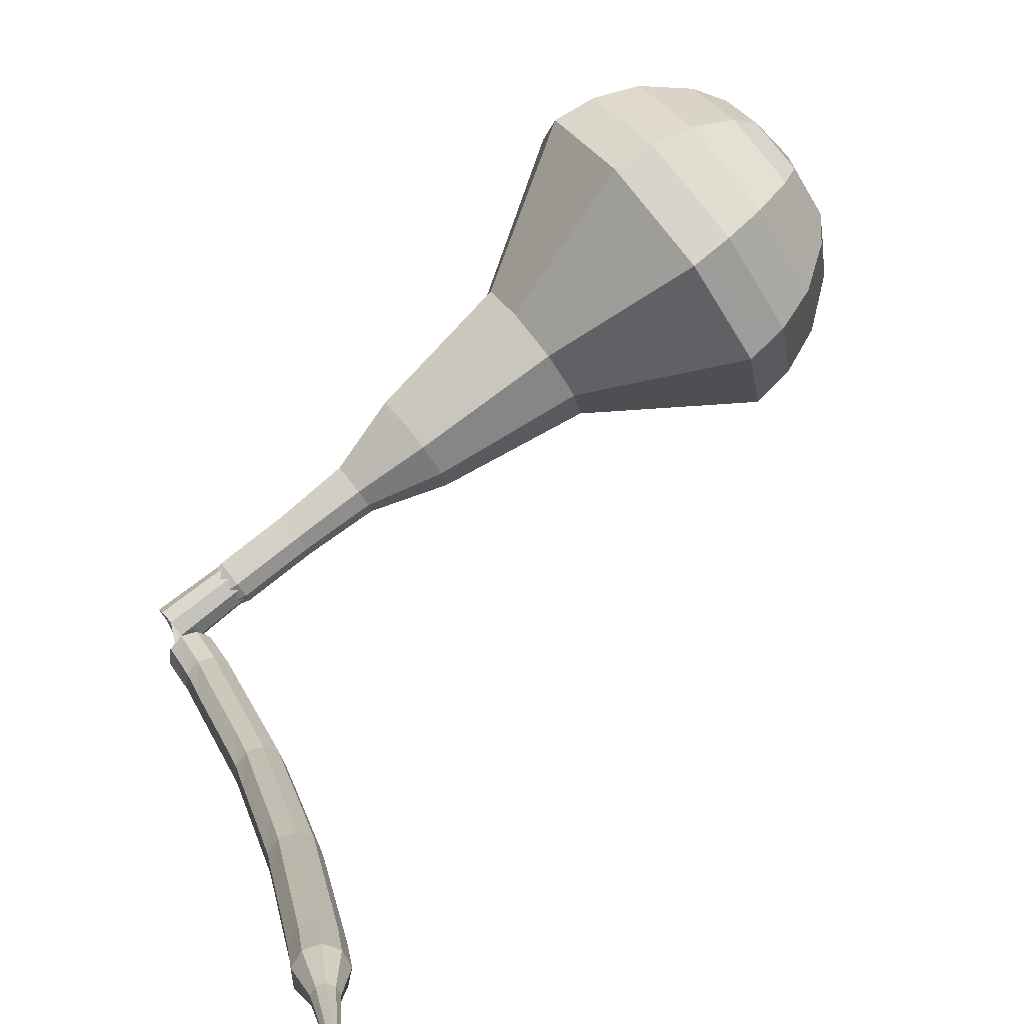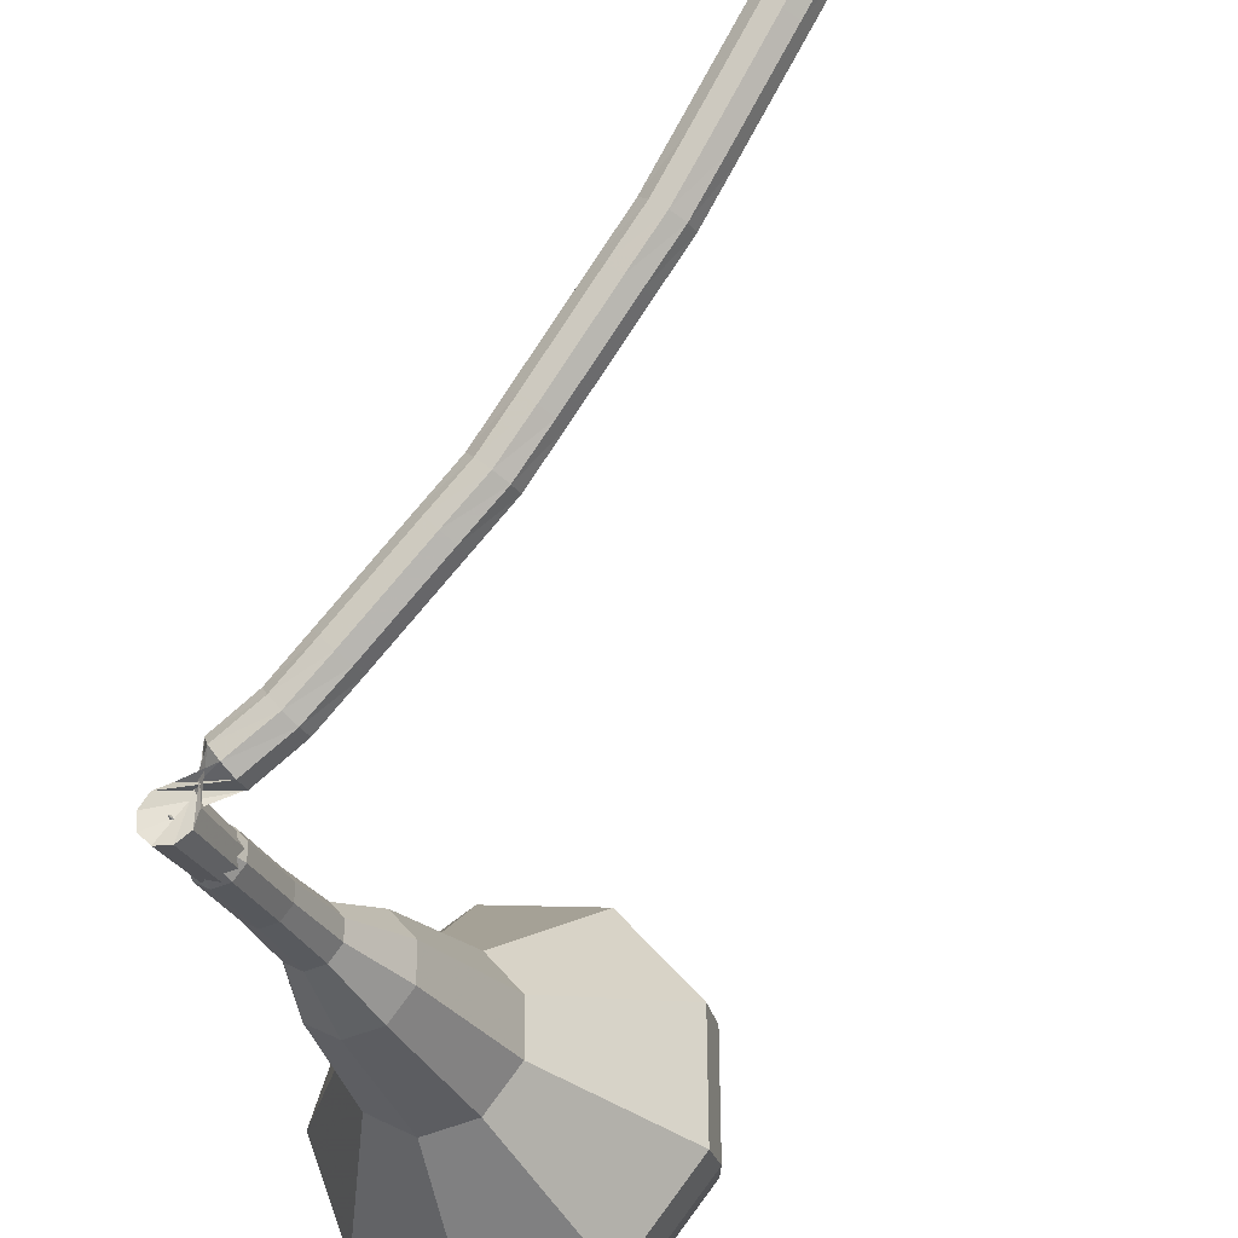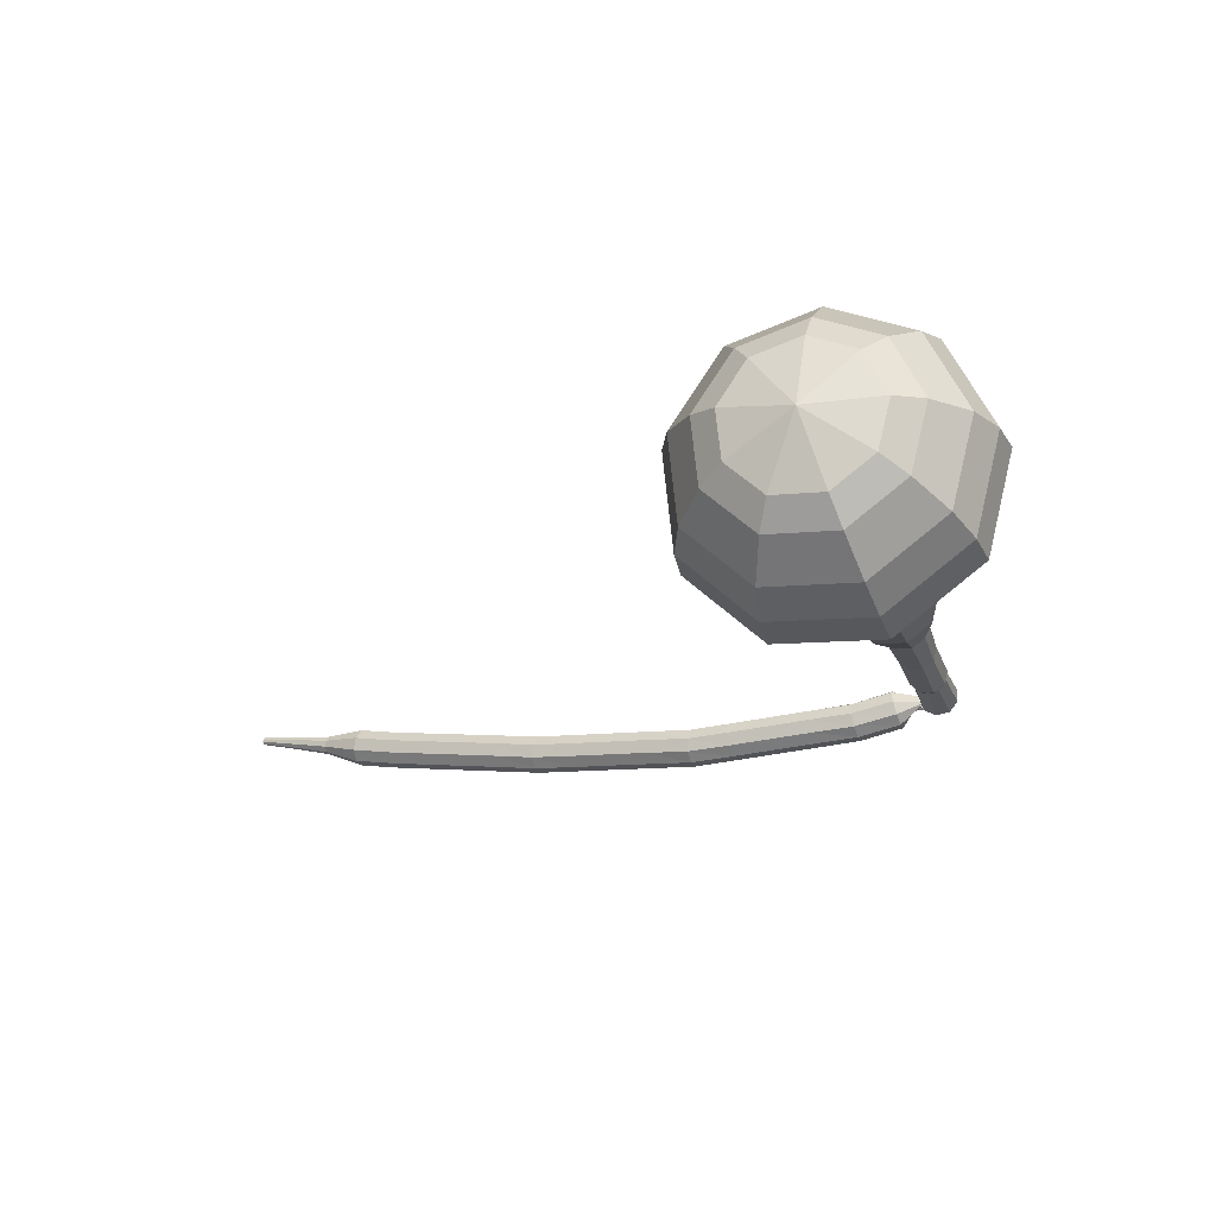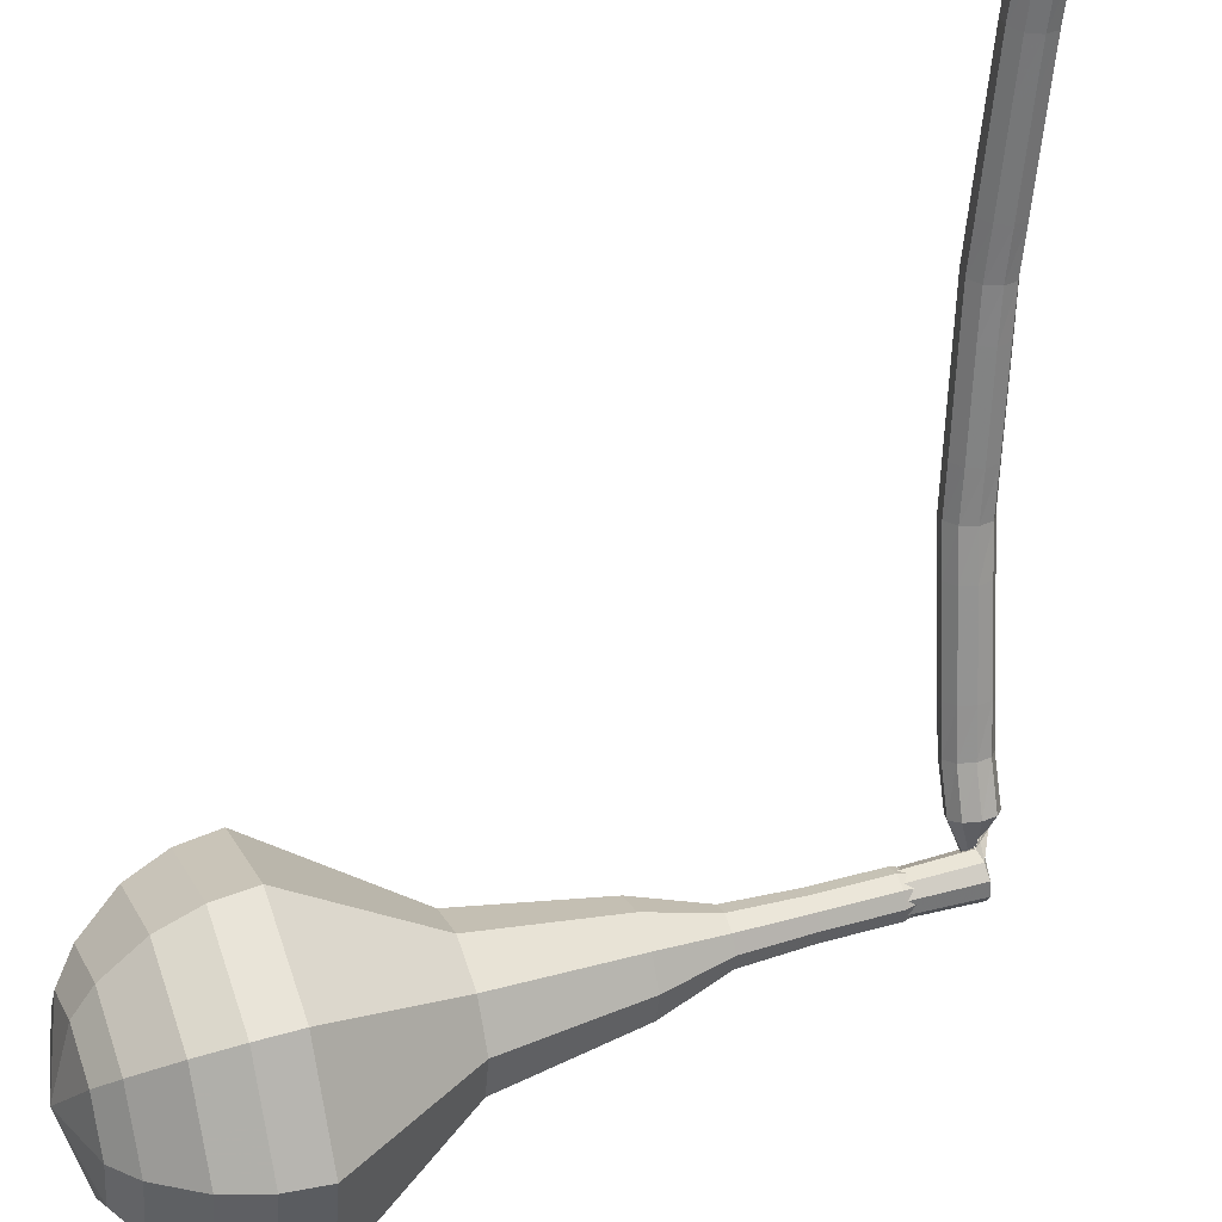
<metadata>
{"format":"obj","ext":"obj","renderer":"f3d","projection":"perspective","resolution":1024,"background":"white","views":[{"elev":61.3,"azim":-138.0,"up":"+Y"},{"elev":-40.1,"azim":-170.5,"up":"+Y"},{"elev":67.8,"azim":-42.8,"up":"+Z"},{"elev":75.4,"azim":62.2,"up":"+Y"}]}
</metadata>
<code>
g tube1
v 221.5 105.6 160.4
v 218.6 107 159.5
v 215.3 106.2 159
v 213.3 103.5 159.1
v 213.4 100.2 159.9
v 215.6 97.83 160.9
v 218.9 97.49 161.6
v 221.7 99.36 161.8
v 222.7 102.6 161.3
v 221.5 105.6 160.4
v 220.4 104.9 161.3
v 218.2 105.9 160.6
v 215.8 105.3 160.2
v 214.3 103.4 160.4
v 214.4 100.9 160.9
v 216 99.2 161.6
v 218.4 98.95 162.2
v 220.5 100.3 162.3
v 221.3 102.7 162
v 220.4 104.9 161.3
v 217.5 102.6 162.2
v 217.5 102.6 162.2
v 217.5 102.6 162.2
v 217.5 102.6 162.2
v 217.5 102.6 162.2
v 217.5 102.6 162.2
v 217.5 102.6 162.2
v 217.5 102.6 162.2
v 217.5 102.6 162.2
v 217.5 102.6 162.2
v 223.2 94.99 130.7
v 223 95.63 130.6
v 223.3 96.26 130.5
v 223.9 96.59 130.5
v 224.5 96.46 130.7
v 225 95.94 130.8
v 224.9 95.27 130.9
v 224.5 94.76 131
v 223.8 94.65 130.9
v 223.2 94.99 130.7
v 222.7 97.55 130.1
v 222.8 97.25 129.5
v 222.5 96.69 129.1
v 222.2 96.13 129.3
v 221.8 95.83 129.8
v 221.6 95.94 130.4
v 221.7 96.39 130.9
v 222 96.99 131
v 222.4 97.45 130.7
v 222.7 97.55 130.1
v 221 98.58 129.4
v 221 98.27 128.8
v 220.7 97.73 128.5
v 220.3 97.2 128.6
v 219.9 96.94 129.1
v 219.8 97.06 129.8
v 219.9 97.52 130.3
v 220.2 98.09 130.4
v 220.7 98.51 130
v 221 98.58 129.4
v 219.5 99.87 128.7
v 219.5 99.55 128.1
v 219.2 99.02 127.8
v 218.7 98.54 127.9
v 218.3 98.32 128.4
v 218.1 98.47 129
v 218.3 98.92 129.5
v 218.7 99.46 129.6
v 219.1 99.83 129.3
v 219.5 99.87 128.7
v 217.9 101.2 127.9
v 217.9 100.9 127.3
v 217.6 100.4 127
v 217.1 99.88 127.1
v 216.7 99.66 127.6
v 216.5 99.81 128.3
v 216.7 100.3 128.7
v 217.1 100.8 128.9
v 217.6 101.2 128.5
v 217.9 101.2 127.9
v 216.3 102.6 127.2
v 216.3 102.2 126.6
v 216 101.7 126.3
v 215.5 101.2 126.4
v 215.1 101 126.9
v 215 101.1 127.5
v 215.1 101.6 128
v 215.5 102.1 128.1
v 216 102.5 127.8
v 216.3 102.6 127.2
v 214.8 103.8 126.4
v 214.8 103.5 125.8
v 214.4 103 125.5
v 213.9 102.6 125.6
v 213.5 102.4 126.1
v 213.3 102.5 126.8
v 213.5 103 127.2
v 213.9 103.5 127.4
v 214.4 103.8 127
v 214.8 103.8 126.4
v 213.4 105.3 125.6
v 213.4 105 125
v 213.1 104.5 124.7
v 212.5 104.1 124.8
v 212.1 103.9 125.3
v 211.9 104.1 125.9
v 212.1 104.6 126.4
v 212.6 105 126.5
v 213.1 105.3 126.2
v 213.4 105.3 125.6
v 212.1 106.8 124.8
v 212.1 106.5 124.2
v 211.7 106 123.9
v 211.2 105.6 124
v 210.7 105.5 124.5
v 210.5 105.6 125.1
v 210.7 106.1 125.6
v 211.2 106.6 125.7
v 211.7 106.9 125.4
v 212.1 106.8 124.8
v 210.7 108.4 124
v 210.7 108 123.4
v 210.3 107.5 123.1
v 209.8 107.1 123.2
v 209.3 107 123.7
v 209.2 107.2 124.3
v 209.4 107.6 124.8
v 209.8 108.1 124.9
v 210.4 108.4 124.6
v 210.7 108.4 124
v 209.4 109.9 123.2
v 209.3 109.5 122.6
v 209 109 122.3
v 208.4 108.6 122.4
v 207.9 108.5 122.9
v 207.8 108.7 123.5
v 208 109.2 124
v 208.5 109.6 124.1
v 209 109.9 123.8
v 209.4 109.9 123.2
v 208.2 111.4 122.3
v 208.1 111.1 121.7
v 207.7 110.6 121.4
v 207.2 110.3 121.5
v 206.7 110.2 122
v 206.5 110.4 122.6
v 206.8 110.8 123.1
v 207.3 111.3 123.2
v 207.8 111.5 122.9
v 208.2 111.4 122.3
v 206.9 113.1 121.4
v 206.9 112.7 120.9
v 206.5 112.3 120.5
v 205.9 111.9 120.6
v 205.5 111.8 121.1
v 205.3 112 121.8
v 205.5 112.4 122.2
v 206.1 112.9 122.3
v 206.6 113.1 122
v 206.9 113.1 121.4
v 205.7 114.7 120.6
v 205.7 114.3 120
v 205.3 113.9 119.7
v 204.7 113.5 119.8
v 204.3 113.4 120.3
v 204.1 113.6 120.9
v 204.3 114.1 121.4
v 204.8 114.5 121.5
v 205.4 114.7 121.2
v 205.7 114.7 120.6
v 204.5 116.3 119.7
v 204.5 115.9 119.1
v 204.1 115.5 118.8
v 203.5 115.1 118.9
v 203 115 119.4
v 202.9 115.3 120
v 203.1 115.7 120.5
v 203.6 116.1 120.6
v 204.2 116.4 120.3
v 204.5 116.3 119.7
v 203.4 117.9 118.8
v 203.3 117.6 118.2
v 202.9 117.1 117.9
v 202.3 116.8 118
v 201.9 116.7 118.5
v 201.7 116.9 119.1
v 201.9 117.4 119.6
v 202.5 117.8 119.7
v 203 118 119.4
v 203.4 117.9 118.8
v 201.8 119.3 117.9
v 201.8 119.1 117.6
v 201.6 118.9 117.5
v 201.3 118.7 117.5
v 201 118.7 117.8
v 201 118.8 118.1
v 201.1 119 118.3
v 201.4 119.2 118.4
v 201.6 119.3 118.2
v 201.8 119.3 117.9
v 200.5 120.9 117
v 200.5 120.7 116.9
v 200.4 120.6 116.7
v 200.2 120.5 116.8
v 200 120.5 116.9
v 200 120.5 117.2
v 200 120.7 117.3
v 200.2 120.8 117.3
v 200.4 120.9 117.2
v 200.5 120.9 117
v 199.2 122.4 116.2
v 199.2 122.4 116
v 199.2 122.3 116
v 199 122.2 116
v 198.9 122.2 116.1
v 198.9 122.2 116.2
v 199 122.3 116.3
v 199.1 122.4 116.3
v 199.2 122.5 116.3
v 199.2 122.4 116.2
f 1 2 12
f 12 11 1
f 2 3 13
f 13 12 2
f 3 4 14
f 14 13 3
f 4 5 15
f 15 14 4
f 5 6 16
f 16 15 5
f 6 7 17
f 17 16 6
f 7 8 18
f 18 17 7
f 8 9 19
f 19 18 8
f 9 10 20
f 20 19 9
f 11 12 22
f 22 21 11
f 12 13 23
f 23 22 12
f 13 14 24
f 24 23 13
f 14 15 25
f 25 24 14
f 15 16 26
f 26 25 15
f 16 17 27
f 27 26 16
f 17 18 28
f 28 27 17
f 18 19 29
f 29 28 18
f 19 20 30
f 30 29 19
f 21 22 32
f 32 31 21
f 22 23 33
f 33 32 22
f 23 24 34
f 34 33 23
f 24 25 35
f 35 34 24
f 25 26 36
f 36 35 25
f 26 27 37
f 37 36 26
f 27 28 38
f 38 37 27
f 28 29 39
f 39 38 28
f 29 30 40
f 40 39 29
f 31 32 42
f 42 41 31
f 32 33 43
f 43 42 32
f 33 34 44
f 44 43 33
f 34 35 45
f 45 44 34
f 35 36 46
f 46 45 35
f 36 37 47
f 47 46 36
f 37 38 48
f 48 47 37
f 38 39 49
f 49 48 38
f 39 40 50
f 50 49 39
f 41 42 52
f 52 51 41
f 42 43 53
f 53 52 42
f 43 44 54
f 54 53 43
f 44 45 55
f 55 54 44
f 45 46 56
f 56 55 45
f 46 47 57
f 57 56 46
f 47 48 58
f 58 57 47
f 48 49 59
f 59 58 48
f 49 50 60
f 60 59 49
f 51 52 62
f 62 61 51
f 52 53 63
f 63 62 52
f 53 54 64
f 64 63 53
f 54 55 65
f 65 64 54
f 55 56 66
f 66 65 55
f 56 57 67
f 67 66 56
f 57 58 68
f 68 67 57
f 58 59 69
f 69 68 58
f 59 60 70
f 70 69 59
f 61 62 72
f 72 71 61
f 62 63 73
f 73 72 62
f 63 64 74
f 74 73 63
f 64 65 75
f 75 74 64
f 65 66 76
f 76 75 65
f 66 67 77
f 77 76 66
f 67 68 78
f 78 77 67
f 68 69 79
f 79 78 68
f 69 70 80
f 80 79 69
f 71 72 82
f 82 81 71
f 72 73 83
f 83 82 72
f 73 74 84
f 84 83 73
f 74 75 85
f 85 84 74
f 75 76 86
f 86 85 75
f 76 77 87
f 87 86 76
f 77 78 88
f 88 87 77
f 78 79 89
f 89 88 78
f 79 80 90
f 90 89 79
f 81 82 92
f 92 91 81
f 82 83 93
f 93 92 82
f 83 84 94
f 94 93 83
f 84 85 95
f 95 94 84
f 85 86 96
f 96 95 85
f 86 87 97
f 97 96 86
f 87 88 98
f 98 97 87
f 88 89 99
f 99 98 88
f 89 90 100
f 100 99 89
f 91 92 102
f 102 101 91
f 92 93 103
f 103 102 92
f 93 94 104
f 104 103 93
f 94 95 105
f 105 104 94
f 95 96 106
f 106 105 95
f 96 97 107
f 107 106 96
f 97 98 108
f 108 107 97
f 98 99 109
f 109 108 98
f 99 100 110
f 110 109 99
f 101 102 112
f 112 111 101
f 102 103 113
f 113 112 102
f 103 104 114
f 114 113 103
f 104 105 115
f 115 114 104
f 105 106 116
f 116 115 105
f 106 107 117
f 117 116 106
f 107 108 118
f 118 117 107
f 108 109 119
f 119 118 108
f 109 110 120
f 120 119 109
f 111 112 122
f 122 121 111
f 112 113 123
f 123 122 112
f 113 114 124
f 124 123 113
f 114 115 125
f 125 124 114
f 115 116 126
f 126 125 115
f 116 117 127
f 127 126 116
f 117 118 128
f 128 127 117
f 118 119 129
f 129 128 118
f 119 120 130
f 130 129 119
f 121 122 132
f 132 131 121
f 122 123 133
f 133 132 122
f 123 124 134
f 134 133 123
f 124 125 135
f 135 134 124
f 125 126 136
f 136 135 125
f 126 127 137
f 137 136 126
f 127 128 138
f 138 137 127
f 128 129 139
f 139 138 128
f 129 130 140
f 140 139 129
f 131 132 142
f 142 141 131
f 132 133 143
f 143 142 132
f 133 134 144
f 144 143 133
f 134 135 145
f 145 144 134
f 135 136 146
f 146 145 135
f 136 137 147
f 147 146 136
f 137 138 148
f 148 147 137
f 138 139 149
f 149 148 138
f 139 140 150
f 150 149 139
f 141 142 152
f 152 151 141
f 142 143 153
f 153 152 142
f 143 144 154
f 154 153 143
f 144 145 155
f 155 154 144
f 145 146 156
f 156 155 145
f 146 147 157
f 157 156 146
f 147 148 158
f 158 157 147
f 148 149 159
f 159 158 148
f 149 150 160
f 160 159 149
f 151 152 162
f 162 161 151
f 152 153 163
f 163 162 152
f 153 154 164
f 164 163 153
f 154 155 165
f 165 164 154
f 155 156 166
f 166 165 155
f 156 157 167
f 167 166 156
f 157 158 168
f 168 167 157
f 158 159 169
f 169 168 158
f 159 160 170
f 170 169 159
f 161 162 172
f 172 171 161
f 162 163 173
f 173 172 162
f 163 164 174
f 174 173 163
f 164 165 175
f 175 174 164
f 165 166 176
f 176 175 165
f 166 167 177
f 177 176 166
f 167 168 178
f 178 177 167
f 168 169 179
f 179 178 168
f 169 170 180
f 180 179 169
f 171 172 182
f 182 181 171
f 172 173 183
f 183 182 172
f 173 174 184
f 184 183 173
f 174 175 185
f 185 184 174
f 175 176 186
f 186 185 175
f 176 177 187
f 187 186 176
f 177 178 188
f 188 187 177
f 178 179 189
f 189 188 178
f 179 180 190
f 190 189 179
f 181 182 192
f 192 191 181
f 182 183 193
f 193 192 182
f 183 184 194
f 194 193 183
f 184 185 195
f 195 194 184
f 185 186 196
f 196 195 185
f 186 187 197
f 197 196 186
f 187 188 198
f 198 197 187
f 188 189 199
f 199 198 188
f 189 190 200
f 200 199 189
f 191 192 202
f 202 201 191
f 192 193 203
f 203 202 192
f 193 194 204
f 204 203 193
f 194 195 205
f 205 204 194
f 195 196 206
f 206 205 195
f 196 197 207
f 207 206 196
f 197 198 208
f 208 207 197
f 198 199 209
f 209 208 198
f 199 200 210
f 210 209 199
f 201 202 212
f 212 211 201
f 202 203 213
f 213 212 202
f 203 204 214
f 214 213 203
f 204 205 215
f 215 214 204
f 205 206 216
f 216 215 205
f 206 207 217
f 217 216 206
f 207 208 218
f 218 217 207
f 208 209 219
f 219 218 208
f 209 210 220
f 220 219 209
v 224 95.62 130.7
v 224 95.62 130.7
v 224 95.62 130.7
v 224 95.62 130.7
v 224 95.62 130.7
v 224 95.62 130.7
v 224 95.62 130.7
v 224 95.62 130.7
v 224 95.62 130.7
v 224 95.62 130.7
v 224.1 96.97 133.8
v 223.5 97.26 133.6
v 222.9 97.1 133.5
v 222.5 96.56 133.5
v 222.5 95.89 133.7
v 222.9 95.41 133.9
v 223.6 95.34 134
v 224.2 95.72 134
v 224.4 96.36 134
v 224.1 96.97 133.8
v 223.5 97.64 136.8
v 222.9 97.93 136.6
v 222.2 97.77 136.5
v 221.8 97.23 136.5
v 221.8 96.56 136.7
v 222.3 96.08 136.9
v 223 96.01 137
v 223.5 96.39 137.1
v 223.7 97.03 137
v 223.5 97.64 136.8
v 223 98.43 139.8
v 222.3 98.76 139.6
v 221.5 98.57 139.5
v 221.1 97.94 139.5
v 221.1 97.17 139.7
v 221.6 96.61 139.9
v 222.4 96.54 140.1
v 223 96.97 140.2
v 223.3 97.72 140
v 223 98.43 139.8
v 223.1 99.82 142.9
v 221.8 100.5 142.5
v 220.4 100.1 142.2
v 219.4 98.9 142.3
v 219.5 97.42 142.6
v 220.5 96.36 143.1
v 221.9 96.21 143.4
v 223.2 97.04 143.5
v 223.7 98.47 143.3
v 223.1 99.82 142.9
v 222.6 101.9 148.9
v 220.7 102.8 148.3
v 218.6 102.3 148
v 217.2 100.5 148.1
v 217.3 98.34 148.6
v 218.7 96.77 149.3
v 220.9 96.55 149.8
v 222.8 97.78 149.9
v 223.5 99.89 149.5
v 222.6 101.9 148.9
v 224.5 106.1 155
v 220.1 108.3 153.6
v 215.1 107.1 152.9
v 212 103 153.1
v 212.2 97.99 154.3
v 215.5 94.4 155.7
v 220.5 93.9 156.9
v 224.8 96.71 157.1
v 226.3 101.5 156.4
v 224.5 106.1 155
v 223.9 106.3 156.8
v 219.7 108.5 155.4
v 214.9 107.3 154.7
v 211.9 103.3 155
v 212 98.49 156.1
v 215.3 95.01 157.5
v 220.1 94.52 158.6
v 224.2 97.25 158.9
v 225.7 101.9 158.1
v 223.9 106.3 156.8
v 223 106.2 158.6
v 219.2 108.1 157.4
v 214.9 107 156.7
v 212.2 103.5 157
v 212.3 99.19 157.9
v 215.2 96.08 159.2
v 219.6 95.64 160.2
v 223.3 98.08 160.4
v 224.6 102.3 159.8
v 223 106.2 158.6
v 221.5 105.6 160.4
v 218.6 107 159.5
v 215.3 106.2 159
v 213.3 103.5 159.1
v 213.4 100.2 159.9
v 215.6 97.83 160.9
v 218.9 97.49 161.6
v 221.7 99.36 161.8
v 222.7 102.6 161.3
v 221.5 105.6 160.4
v 220.4 104.9 161.3
v 218.2 105.9 160.6
v 215.8 105.3 160.2
v 214.3 103.4 160.4
v 214.4 100.9 160.9
v 216 99.2 161.6
v 218.4 98.95 162.2
v 220.5 100.3 162.3
v 221.3 102.7 162
v 220.4 104.9 161.3
v 217.5 102.6 162.2
v 217.5 102.6 162.2
v 217.5 102.6 162.2
v 217.5 102.6 162.2
v 217.5 102.6 162.2
v 217.5 102.6 162.2
v 217.5 102.6 162.2
v 217.5 102.6 162.2
v 217.5 102.6 162.2
v 217.5 102.6 162.2
f 221 222 232
f 232 231 221
f 222 223 233
f 233 232 222
f 223 224 234
f 234 233 223
f 224 225 235
f 235 234 224
f 225 226 236
f 236 235 225
f 226 227 237
f 237 236 226
f 227 228 238
f 238 237 227
f 228 229 239
f 239 238 228
f 229 230 240
f 240 239 229
f 231 232 242
f 242 241 231
f 232 233 243
f 243 242 232
f 233 234 244
f 244 243 233
f 234 235 245
f 245 244 234
f 235 236 246
f 246 245 235
f 236 237 247
f 247 246 236
f 237 238 248
f 248 247 237
f 238 239 249
f 249 248 238
f 239 240 250
f 250 249 239
f 241 242 252
f 252 251 241
f 242 243 253
f 253 252 242
f 243 244 254
f 254 253 243
f 244 245 255
f 255 254 244
f 245 246 256
f 256 255 245
f 246 247 257
f 257 256 246
f 247 248 258
f 258 257 247
f 248 249 259
f 259 258 248
f 249 250 260
f 260 259 249
f 251 252 262
f 262 261 251
f 252 253 263
f 263 262 252
f 253 254 264
f 264 263 253
f 254 255 265
f 265 264 254
f 255 256 266
f 266 265 255
f 256 257 267
f 267 266 256
f 257 258 268
f 268 267 257
f 258 259 269
f 269 268 258
f 259 260 270
f 270 269 259
f 261 262 272
f 272 271 261
f 262 263 273
f 273 272 262
f 263 264 274
f 274 273 263
f 264 265 275
f 275 274 264
f 265 266 276
f 276 275 265
f 266 267 277
f 277 276 266
f 267 268 278
f 278 277 267
f 268 269 279
f 279 278 268
f 269 270 280
f 280 279 269
f 271 272 282
f 282 281 271
f 272 273 283
f 283 282 272
f 273 274 284
f 284 283 273
f 274 275 285
f 285 284 274
f 275 276 286
f 286 285 275
f 276 277 287
f 287 286 276
f 277 278 288
f 288 287 277
f 278 279 289
f 289 288 278
f 279 280 290
f 290 289 279
f 281 282 292
f 292 291 281
f 282 283 293
f 293 292 282
f 283 284 294
f 294 293 283
f 284 285 295
f 295 294 284
f 285 286 296
f 296 295 285
f 286 287 297
f 297 296 286
f 287 288 298
f 298 297 287
f 288 289 299
f 299 298 288
f 289 290 300
f 300 299 289
f 291 292 302
f 302 301 291
f 292 293 303
f 303 302 292
f 293 294 304
f 304 303 293
f 294 295 305
f 305 304 294
f 295 296 306
f 306 305 295
f 296 297 307
f 307 306 296
f 297 298 308
f 308 307 297
f 298 299 309
f 309 308 298
f 299 300 310
f 310 309 299
f 301 302 312
f 312 311 301
f 302 303 313
f 313 312 302
f 303 304 314
f 314 313 303
f 304 305 315
f 315 314 304
f 305 306 316
f 316 315 305
f 306 307 317
f 317 316 306
f 307 308 318
f 318 317 307
f 308 309 319
f 319 318 308
f 309 310 320
f 320 319 309
f 311 312 322
f 322 321 311
f 312 313 323
f 323 322 312
f 313 314 324
f 324 323 313
f 314 315 325
f 325 324 314
f 315 316 326
f 326 325 315
f 316 317 327
f 327 326 316
f 317 318 328
f 328 327 317
f 318 319 329
f 329 328 318
f 319 320 330
f 330 329 319
f 321 322 332
f 332 331 321
f 322 323 333
f 333 332 322
f 323 324 334
f 334 333 323
f 324 325 335
f 335 334 324
f 325 326 336
f 336 335 325
f 326 327 337
f 337 336 326
f 327 328 338
f 338 337 327
f 328 329 339
f 339 338 328
f 329 330 340
f 340 339 329
g

</code>
